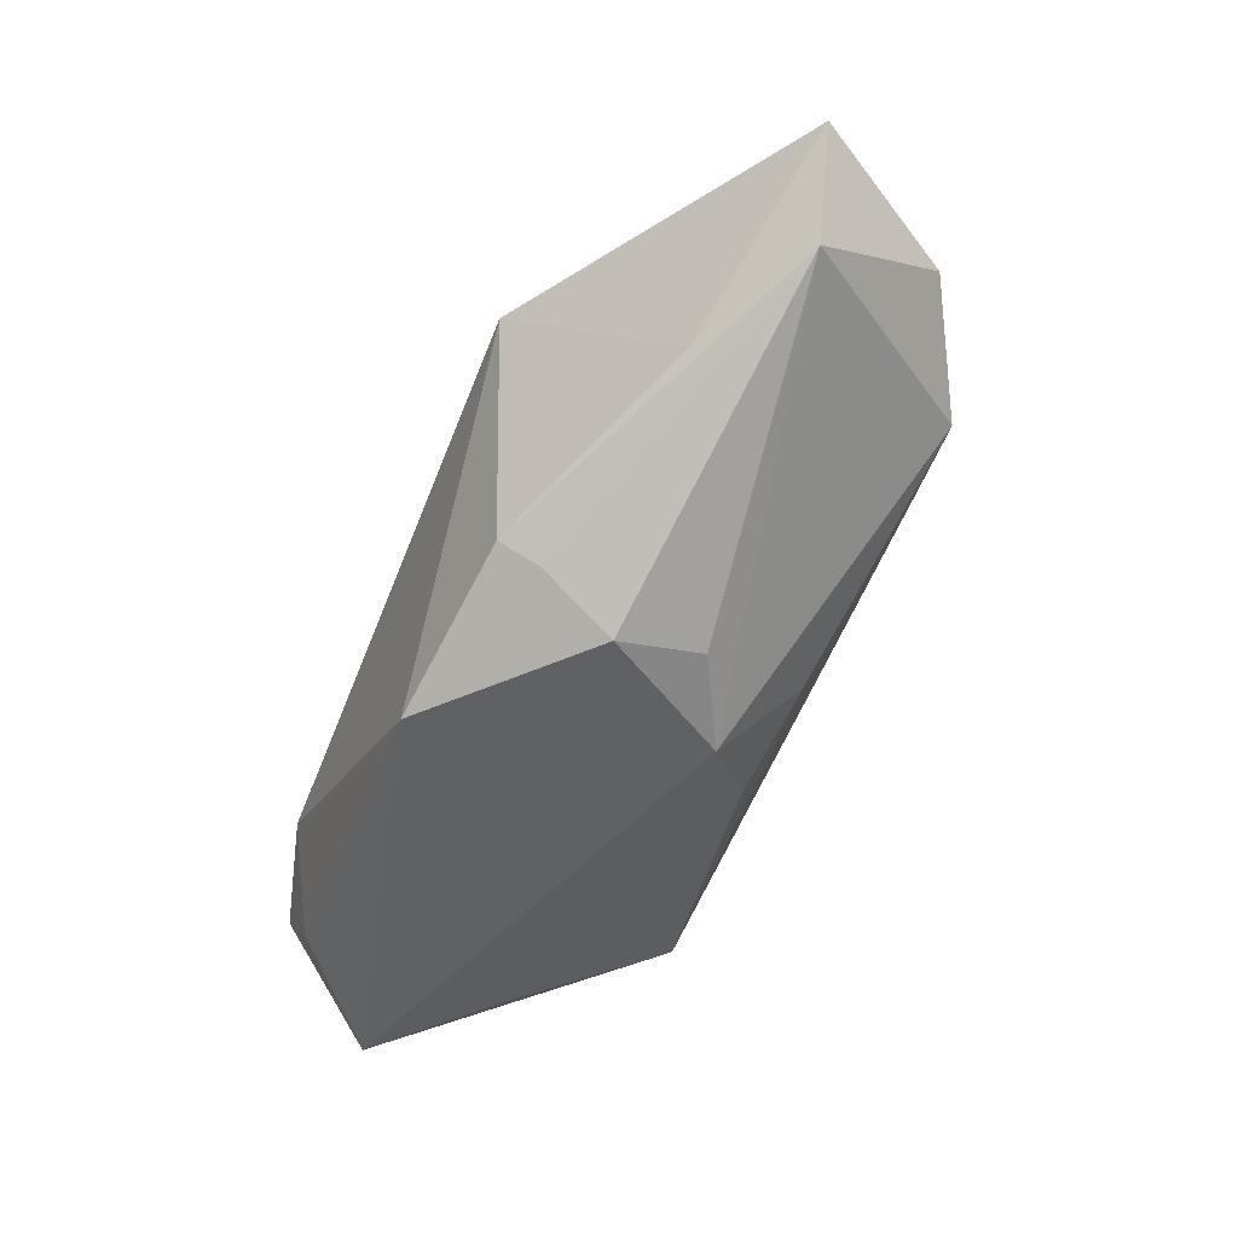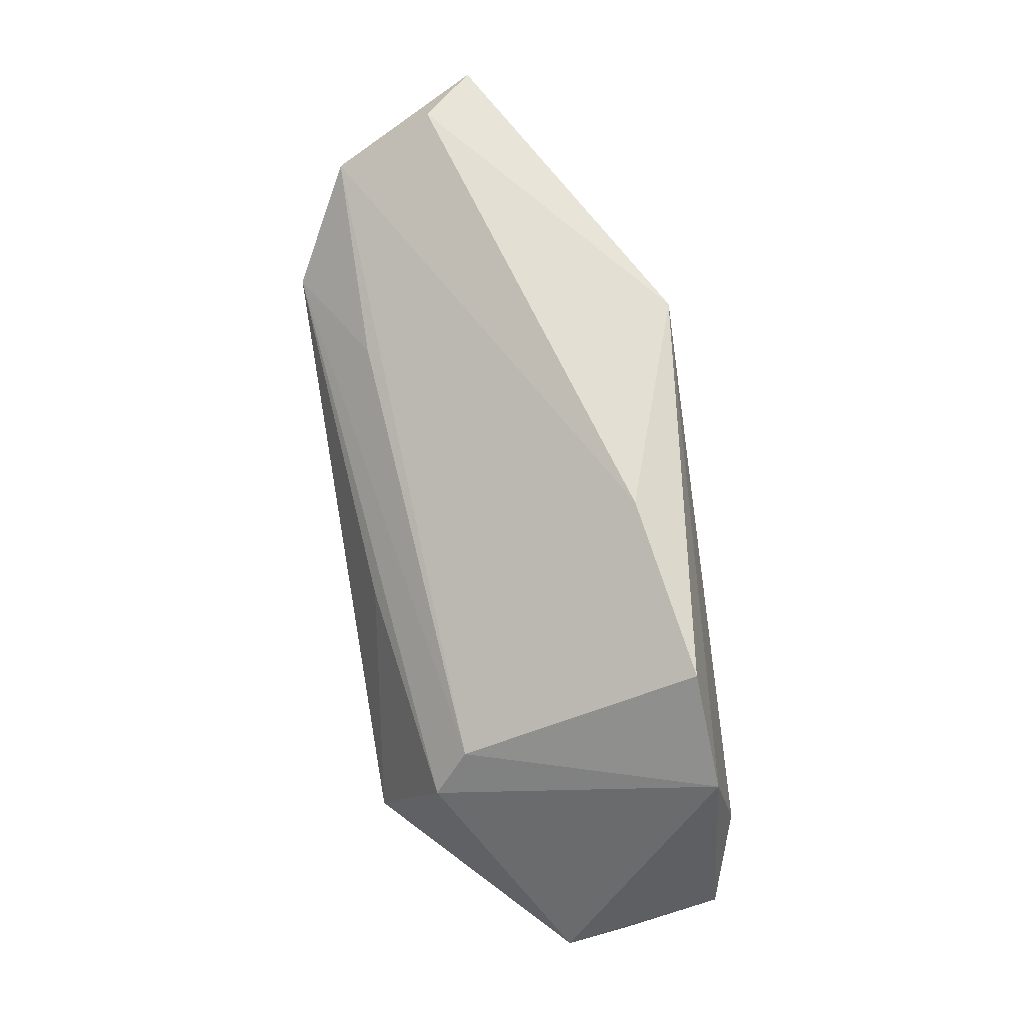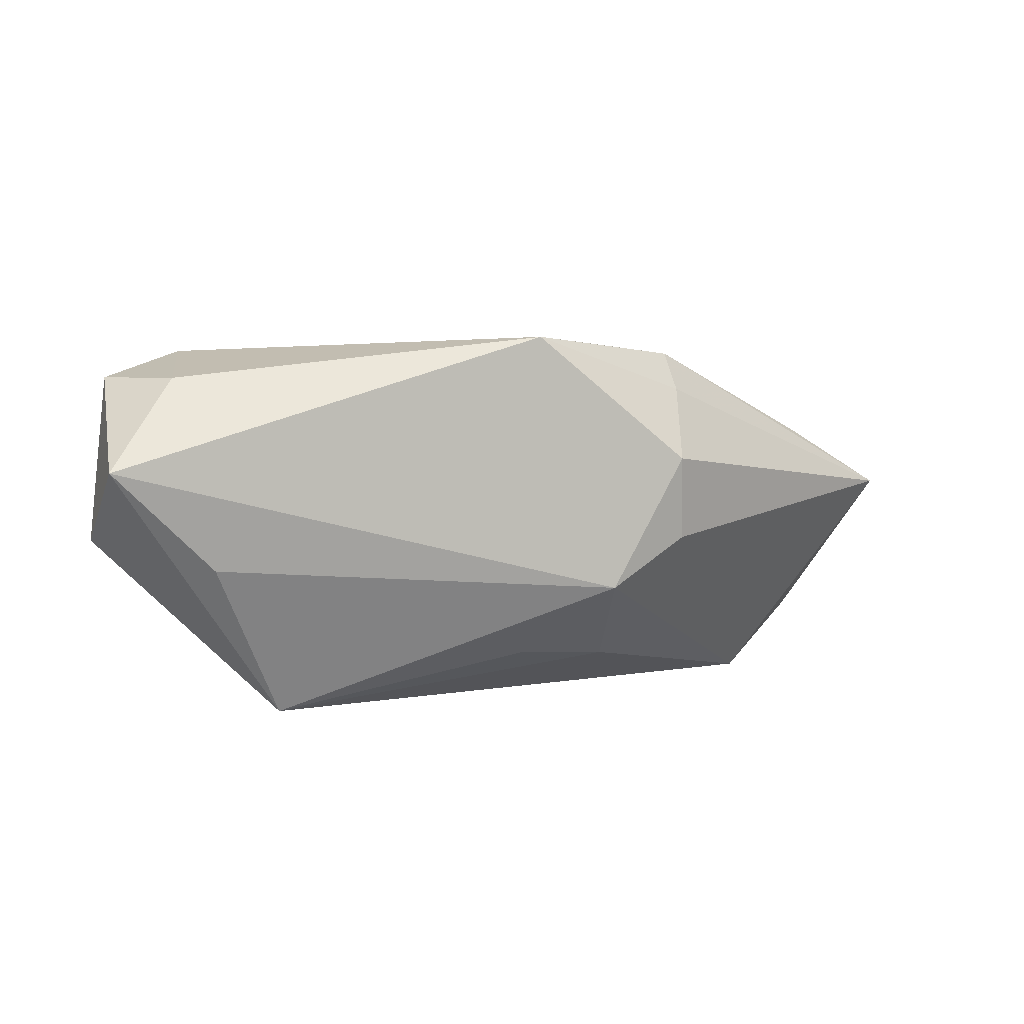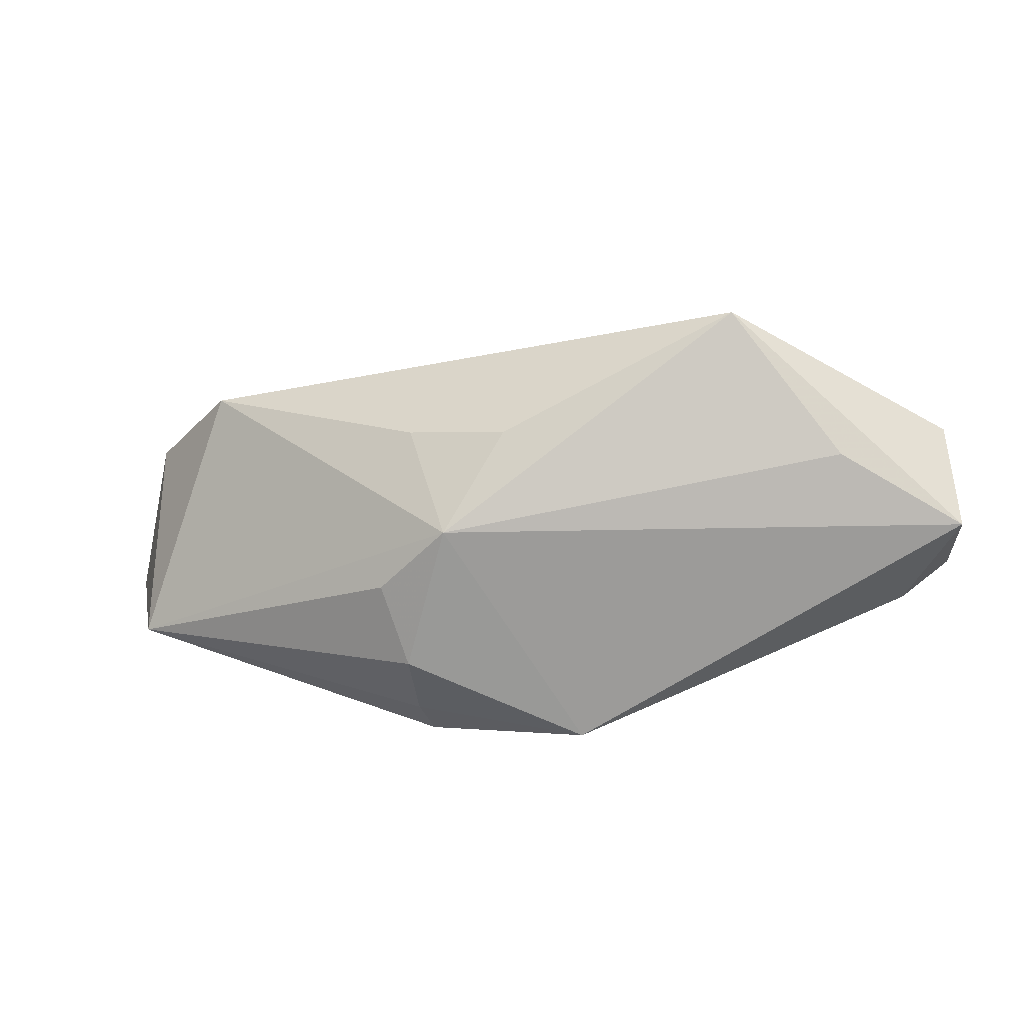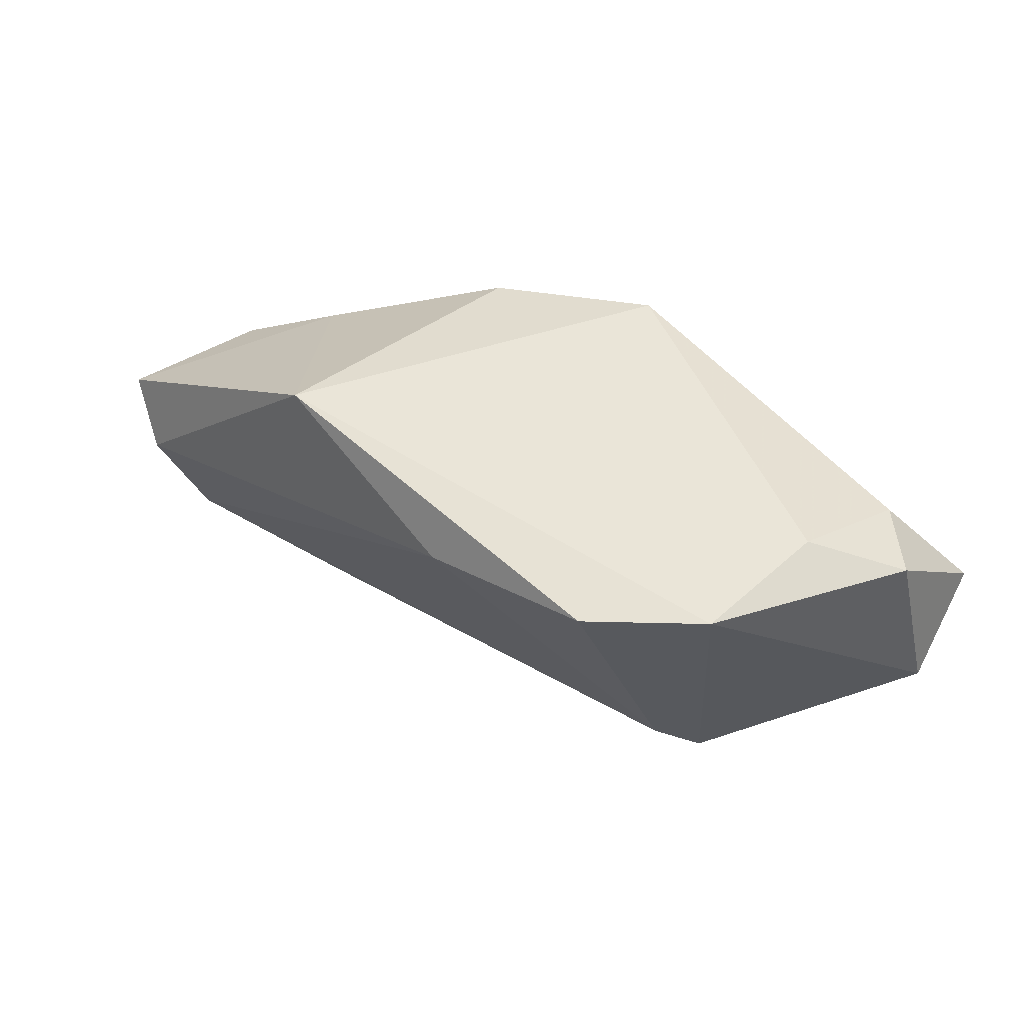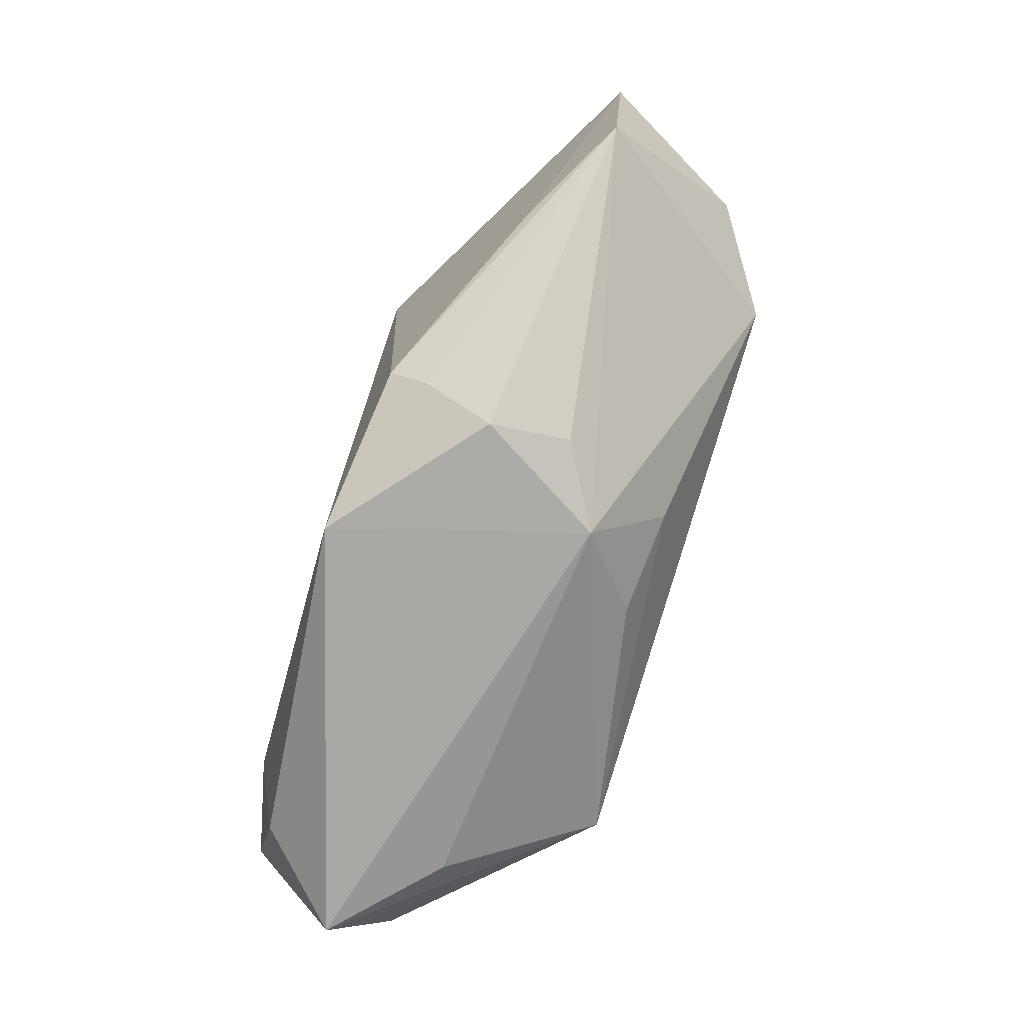
<metadata>
{"format":"obj","ext":"obj","renderer":"f3d","projection":"perspective","resolution":1024,"background":"white","views":[{"elev":-48.9,"azim":64.5,"up":"+Y"},{"elev":73.0,"azim":-99.3,"up":"+Y"},{"elev":4.1,"azim":-15.9,"up":"+Z"},{"elev":-69.8,"azim":-165.2,"up":"+Y"},{"elev":42.6,"azim":-138.0,"up":"+Z"},{"elev":-74.9,"azim":71.6,"up":"+Y"}]}
</metadata>
<code>
v -0.0307 0.01109 -0.0146
v -0.04274 -0.0005262 0.01961
v 0.0003535 -0.0163 -0.01996
v 0.06251 0.01975 0.0005153
v -0.004987 0.02608 0.01165
v -0.0528 -0.007631 0.01614
v 0.04427 -0.003674 0.008536
v 0.0004663 -0.02324 0.02126
v 0.01268 -0.01072 -0.0213
v 0.02124 -0.01705 0.01459
v 0.0524 0.01772 -0.019
v -0.05507 -0.01207 -0.004283
v 0.05546 0.02321 -0.006114
v 0.01992 -0.02288 0.005574
v -0.005731 0.005089 -0.02331
v 0.03997 0.008814 -0.02693
v -0.02814 0.02501 0.01525
v -0.0408 0.01579 0.01646
v 0.02051 -0.01442 0.01931
v 0.01058 -0.02324 -0.01107
v -0.04061 -0.02109 -0.007716
v 0.02076 -0.02075 -0.004913
v 0.02564 0.01466 -0.01917
v 0.02232 0.02315 0.02137
v -0.04507 -0.01553 0.01607
v 0.0586 0.0003788 0.0008591
v -0.03163 -0.0128 -0.02693
v -0.05342 -0.02324 0.004652
v -0.0343 0.00579 -0.01901
f 27 28 12
f 12 28 6
f 28 27 21
f 20 21 27
f 28 21 20
f 12 6 18
f 17 1 18
f 26 10 14
f 26 20 16
f 29 1 16
f 29 27 12
f 12 18 29
f 29 18 1
f 16 1 23
f 9 27 16
f 16 20 9
f 14 10 8
f 28 20 8
f 8 20 14
f 7 26 4
f 14 20 22
f 22 26 14
f 20 26 22
f 16 27 15
f 15 29 16
f 27 29 15
f 5 1 17
f 3 20 27
f 27 9 3
f 3 9 20
f 2 18 6
f 25 6 28
f 28 8 25
f 25 2 6
f 8 2 25
f 19 8 10
f 10 26 19
f 26 7 19
f 11 23 1
f 1 5 11
f 11 5 13
f 16 23 11
f 11 26 16
f 11 13 4
f 4 26 11
f 24 2 8
f 8 19 24
f 17 18 24
f 18 2 24
f 24 5 17
f 24 19 7
f 13 5 24
f 24 7 4
f 4 13 24

</code>
